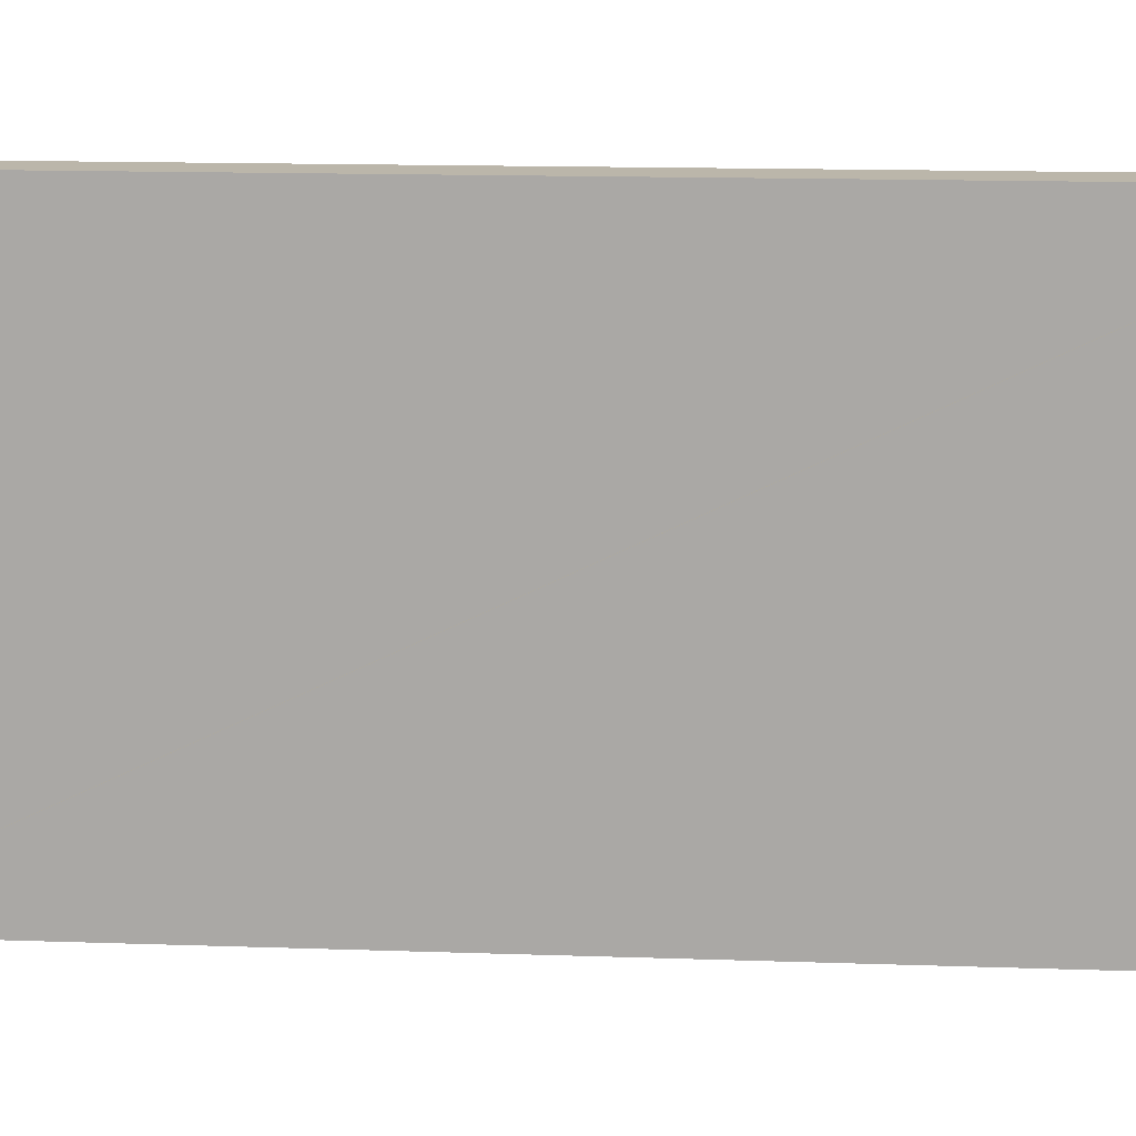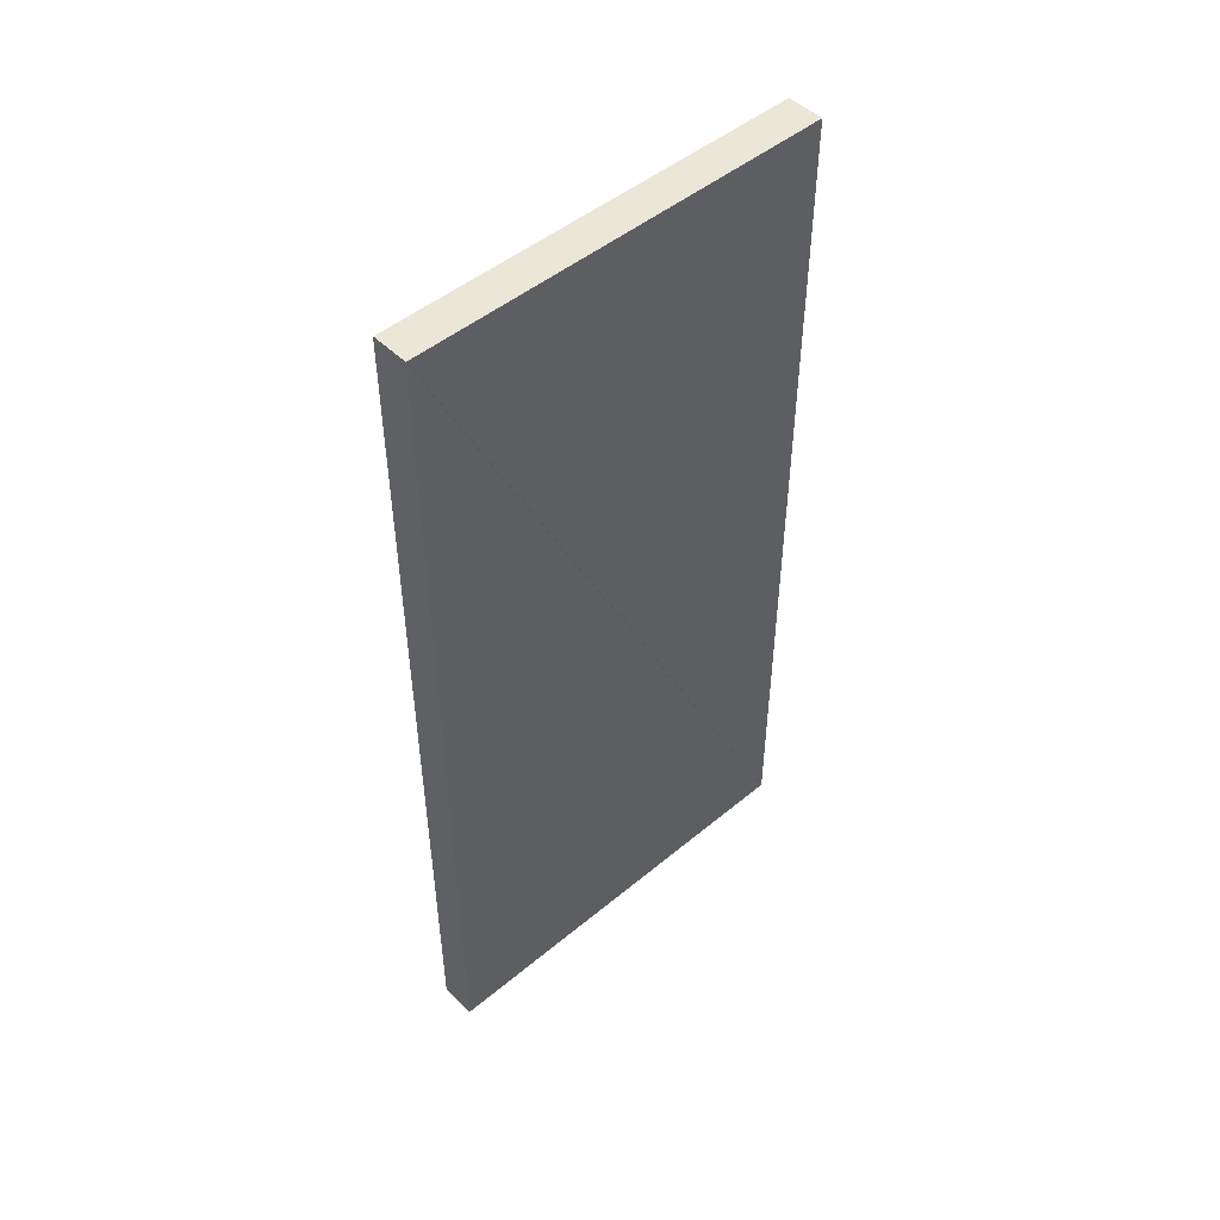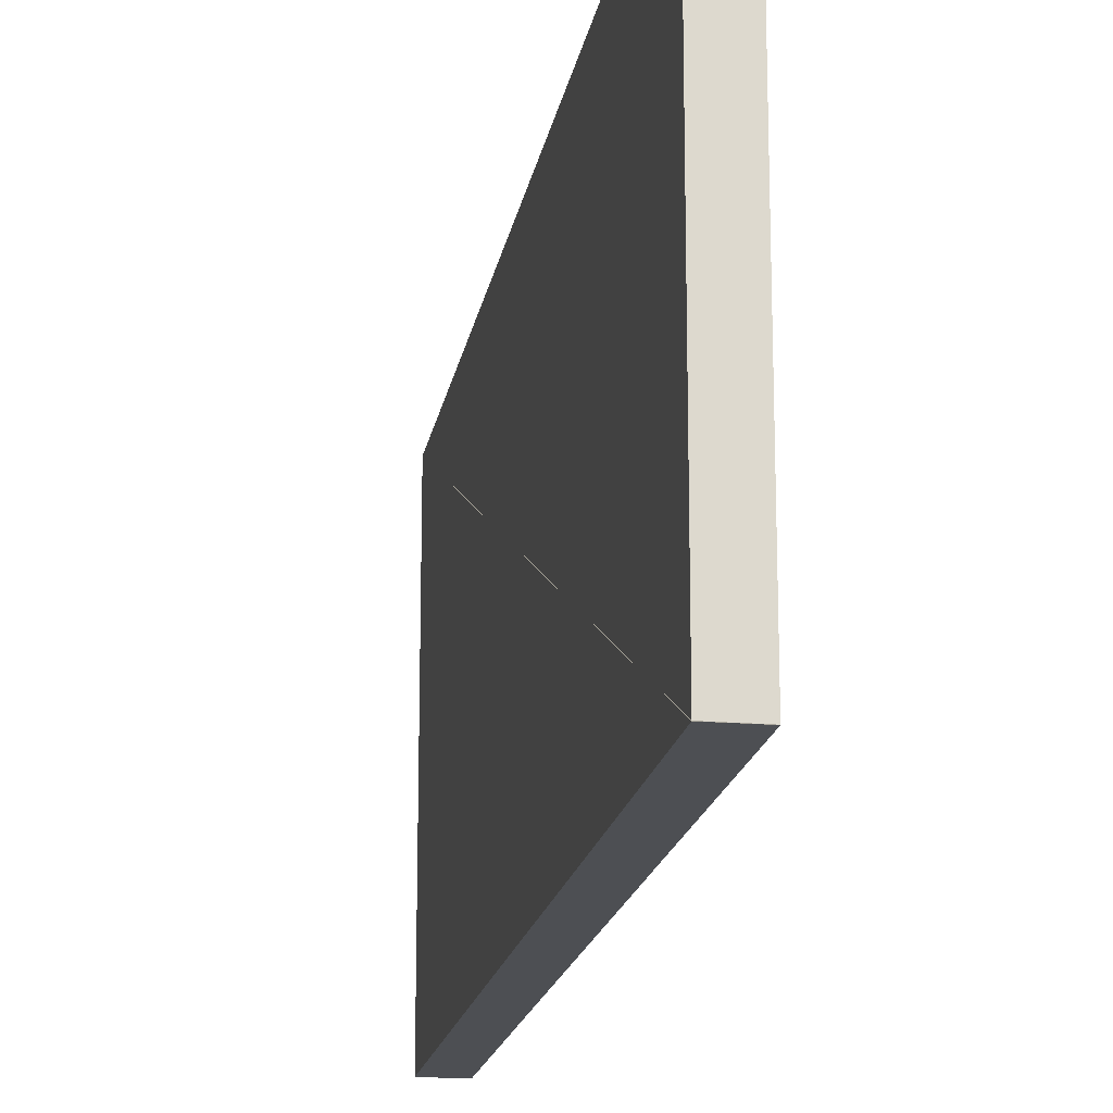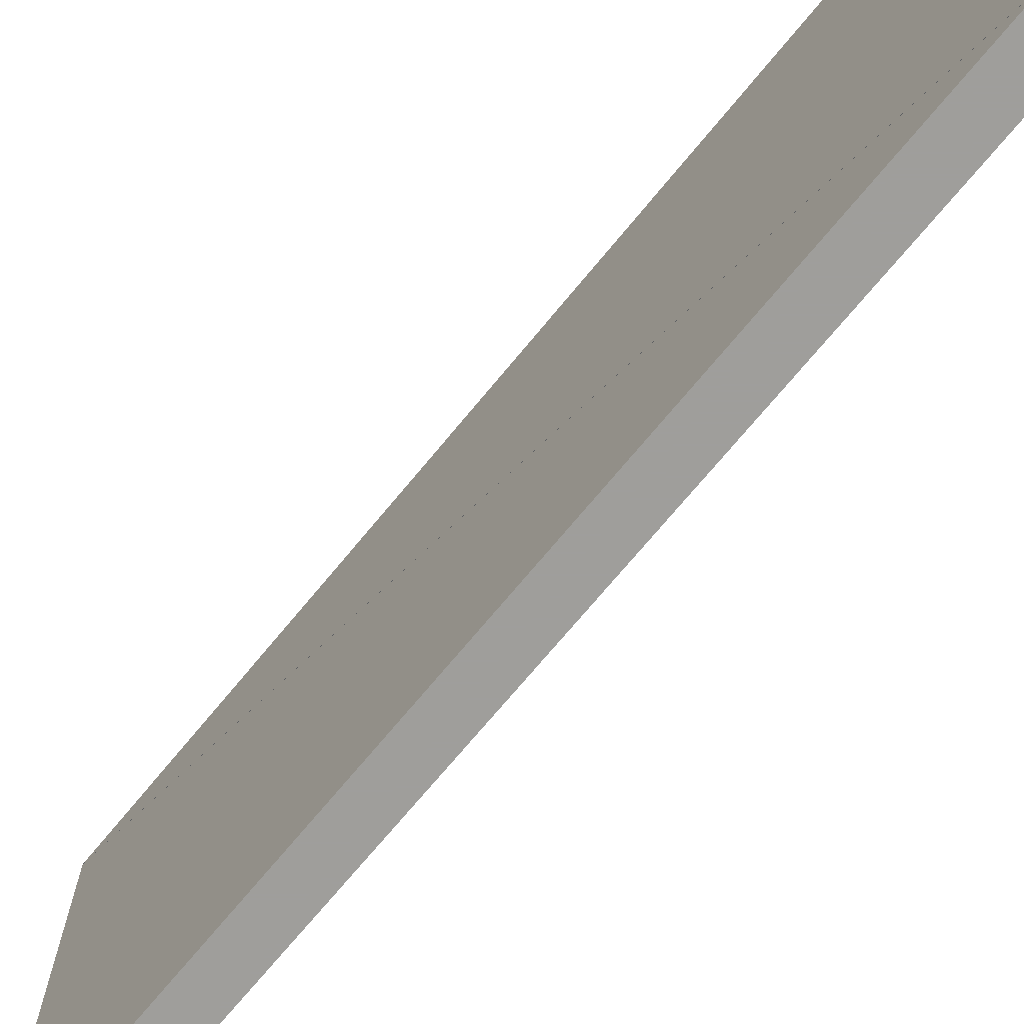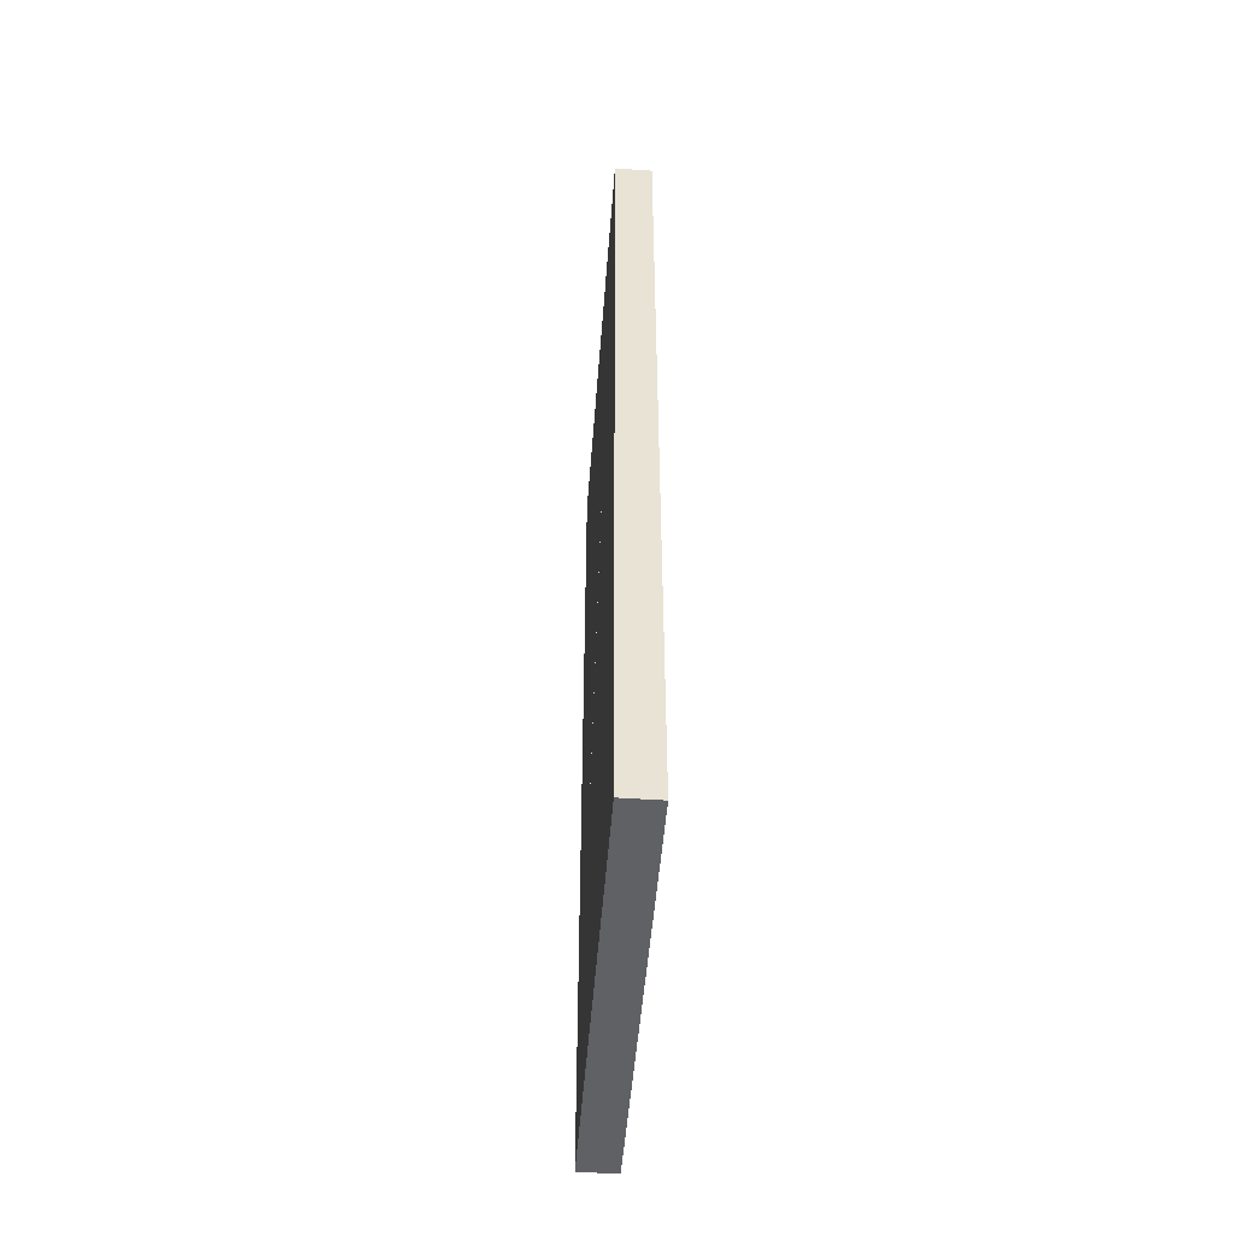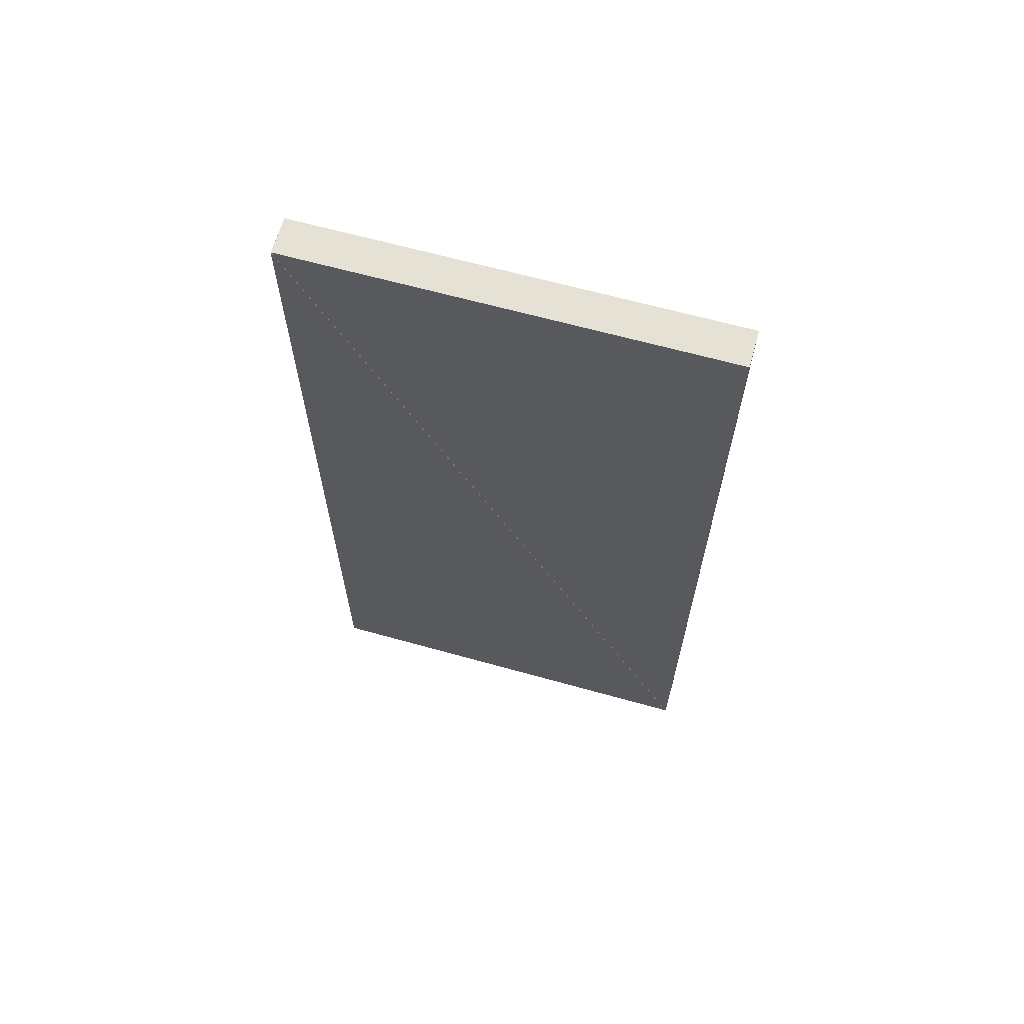
<metadata>
{"format":"obj","ext":"obj","renderer":"f3d","projection":"perspective","resolution":1024,"background":"white","views":[{"elev":14.0,"azim":-85.5,"up":"+Y"},{"elev":48.7,"azim":-132.7,"up":"+Z"},{"elev":-17.9,"azim":170.5,"up":"+Y"},{"elev":-70.8,"azim":140.6,"up":"+Y"},{"elev":-50.0,"azim":175.7,"up":"+Z"},{"elev":64.7,"azim":-74.3,"up":"+Z"}]}
</metadata>
<code>
o convex_0
v -0.59 4.981 0.0008
v -0.59 6.13 0.0008
v -0.59 6.13 2.398
v -0.69 4.981 0.0008
v -0.69 6.13 0.0008
v -0.69 6.13 2.398
f 2 3 1
f 5 4 6
f 1 2 4
f 2 5 4
f 2 3 5
f 3 6 5
f 3 1 6
f 1 4 6
o convex_1
v -0.59 6.129 2.399
v -0.59 4.98 2.399
v -0.59 4.98 0.0016
v -0.69 6.129 2.399
v -0.69 4.98 2.399
v -0.69 4.98 0.0016
f 8 9 7
f 11 10 12
f 7 8 10
f 8 11 10
f 8 9 11
f 9 12 11
f 9 7 12
f 7 10 12

</code>
